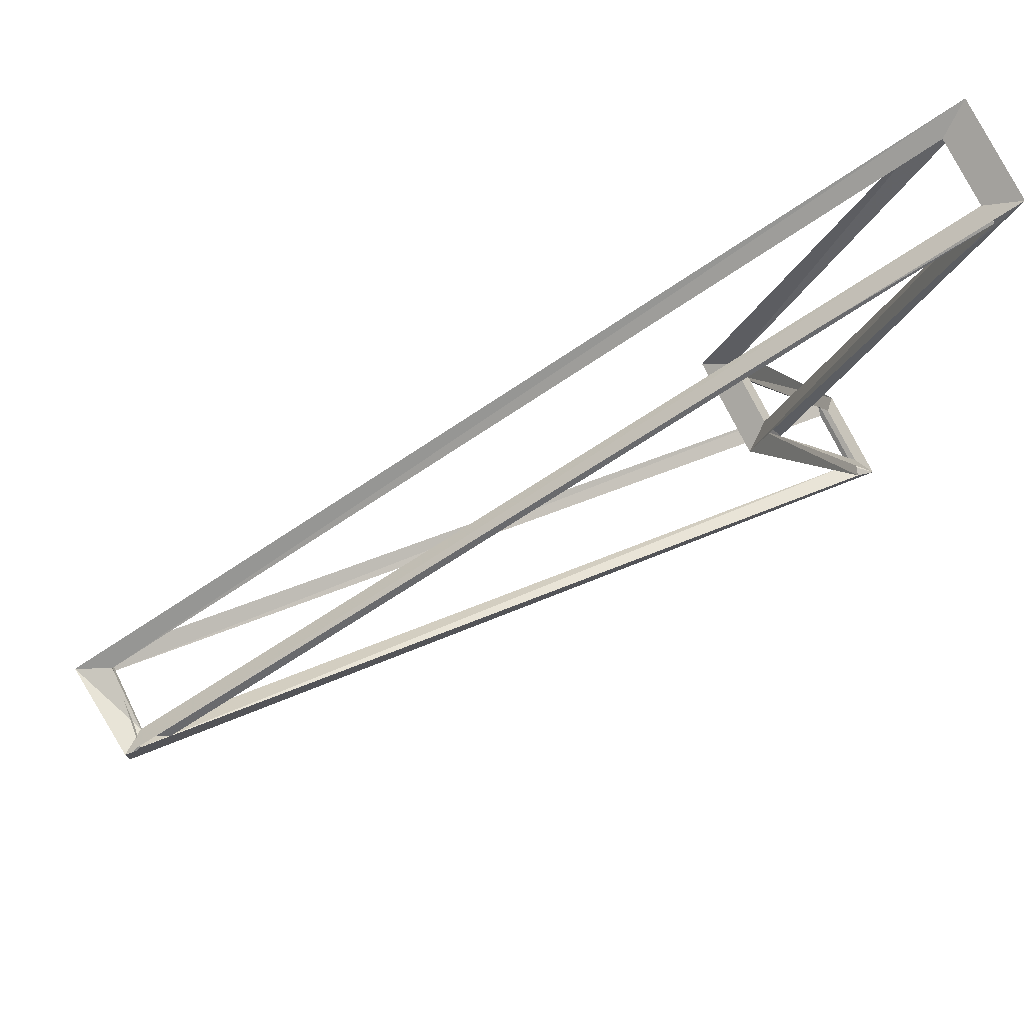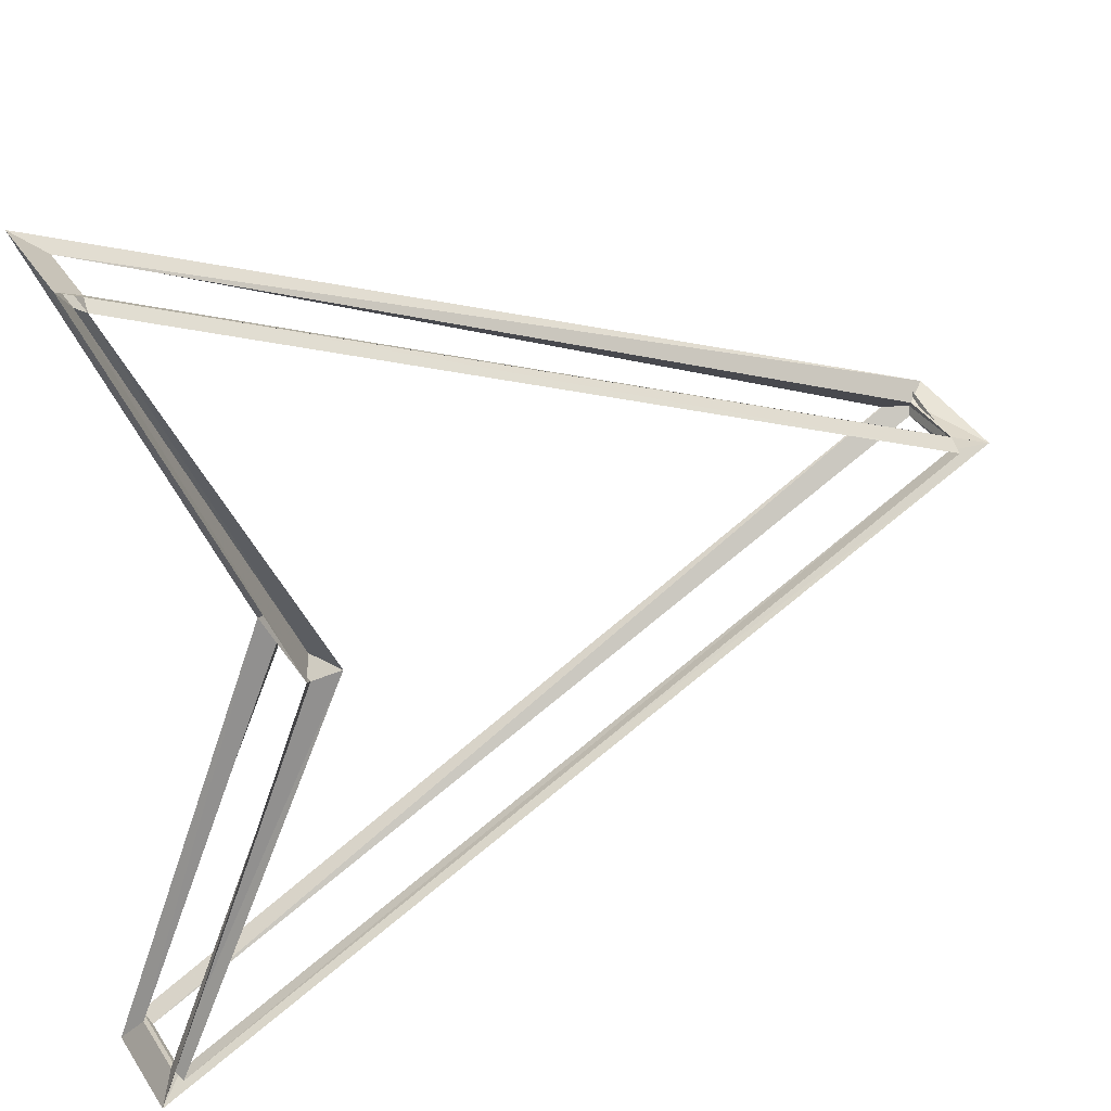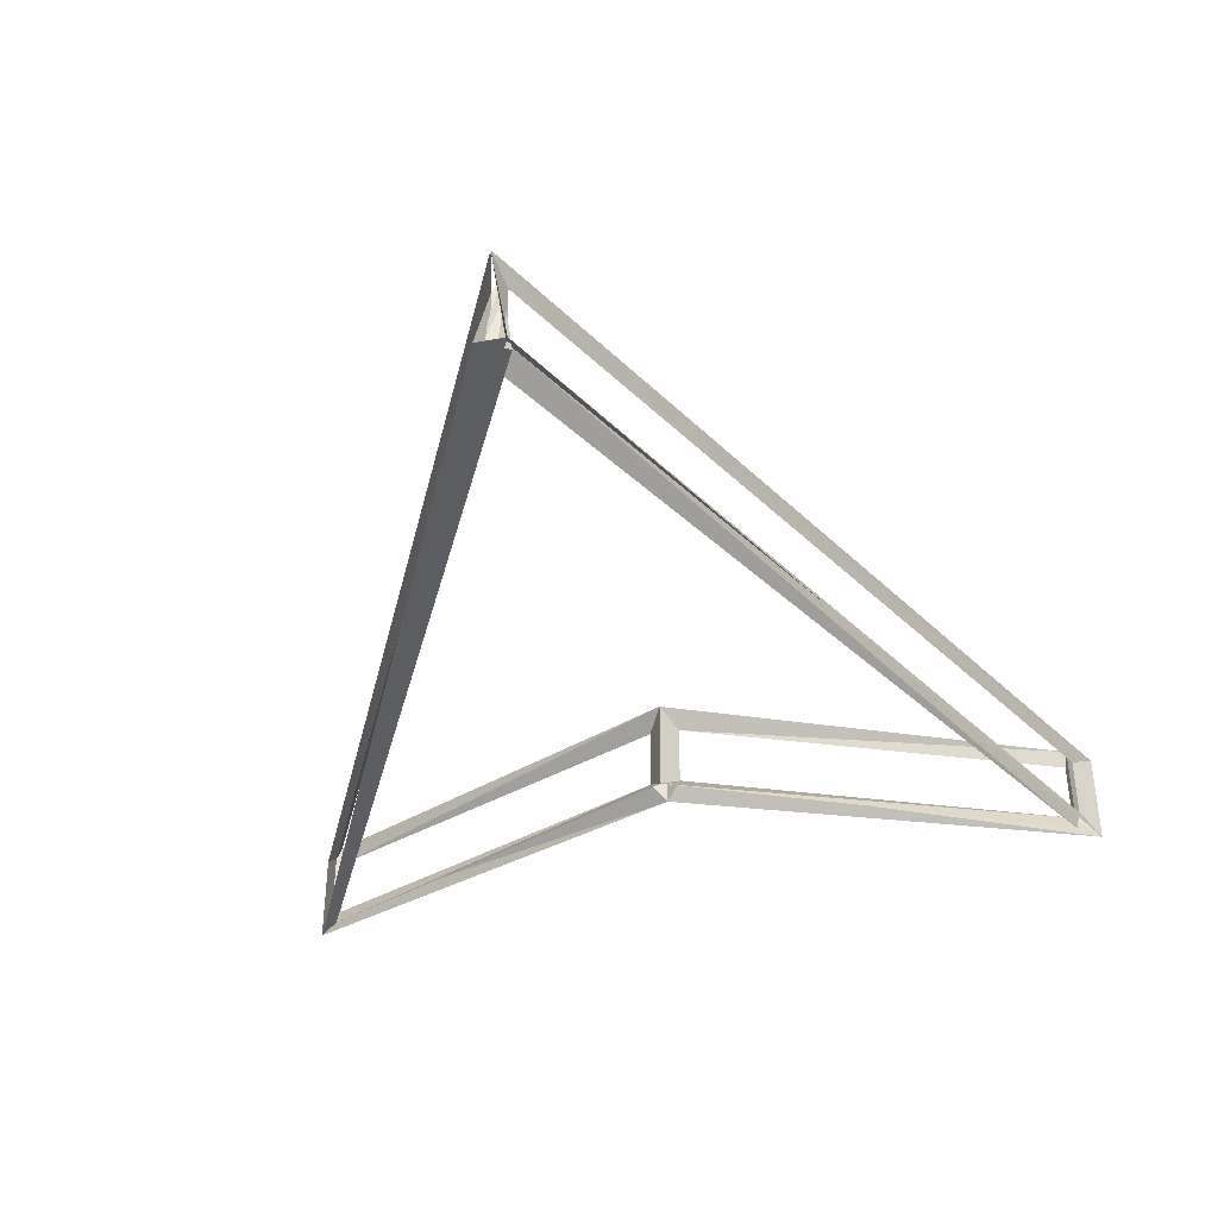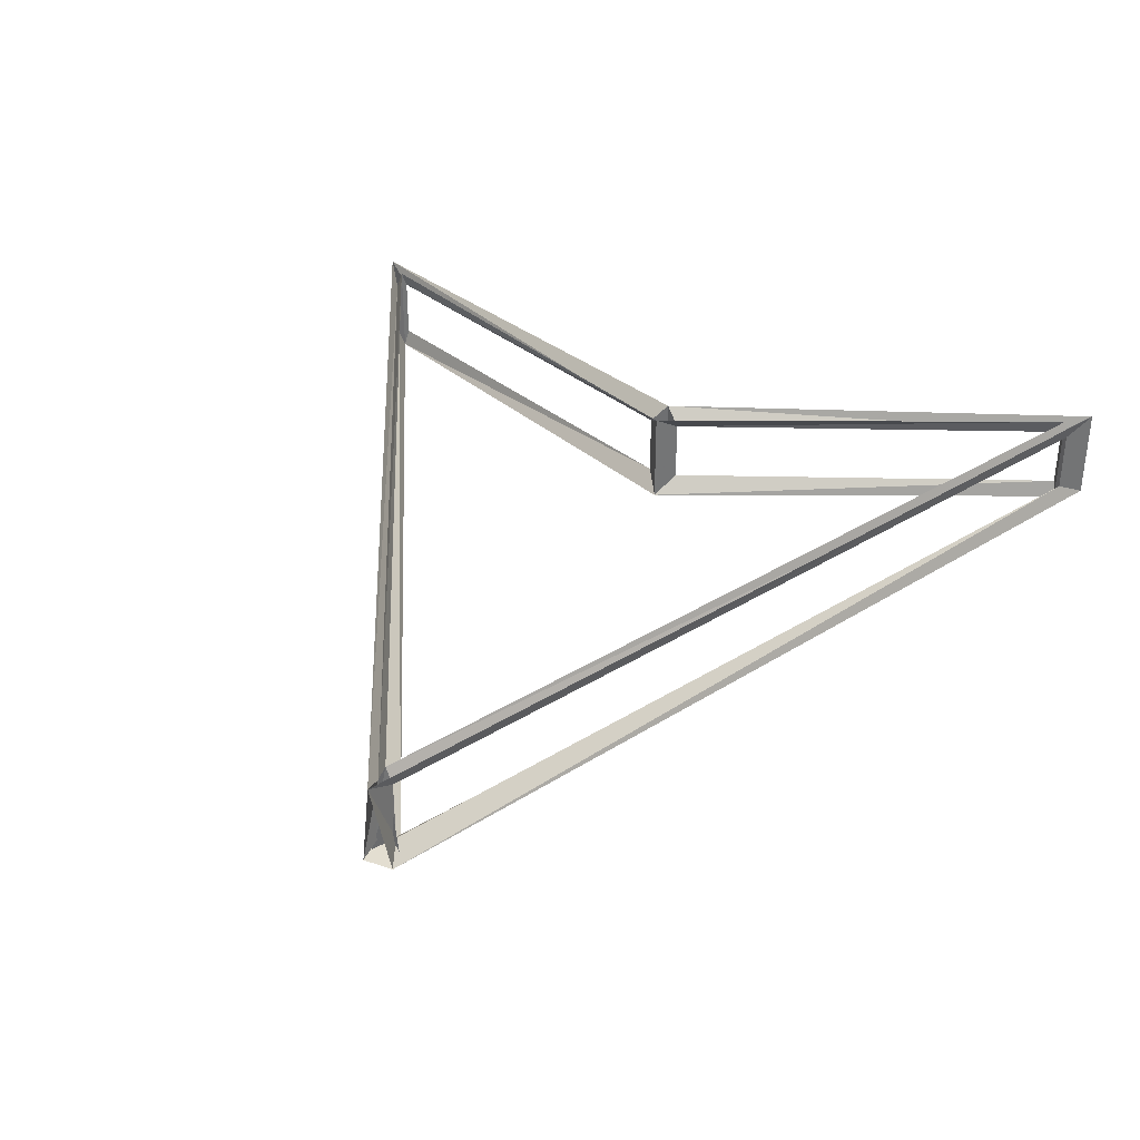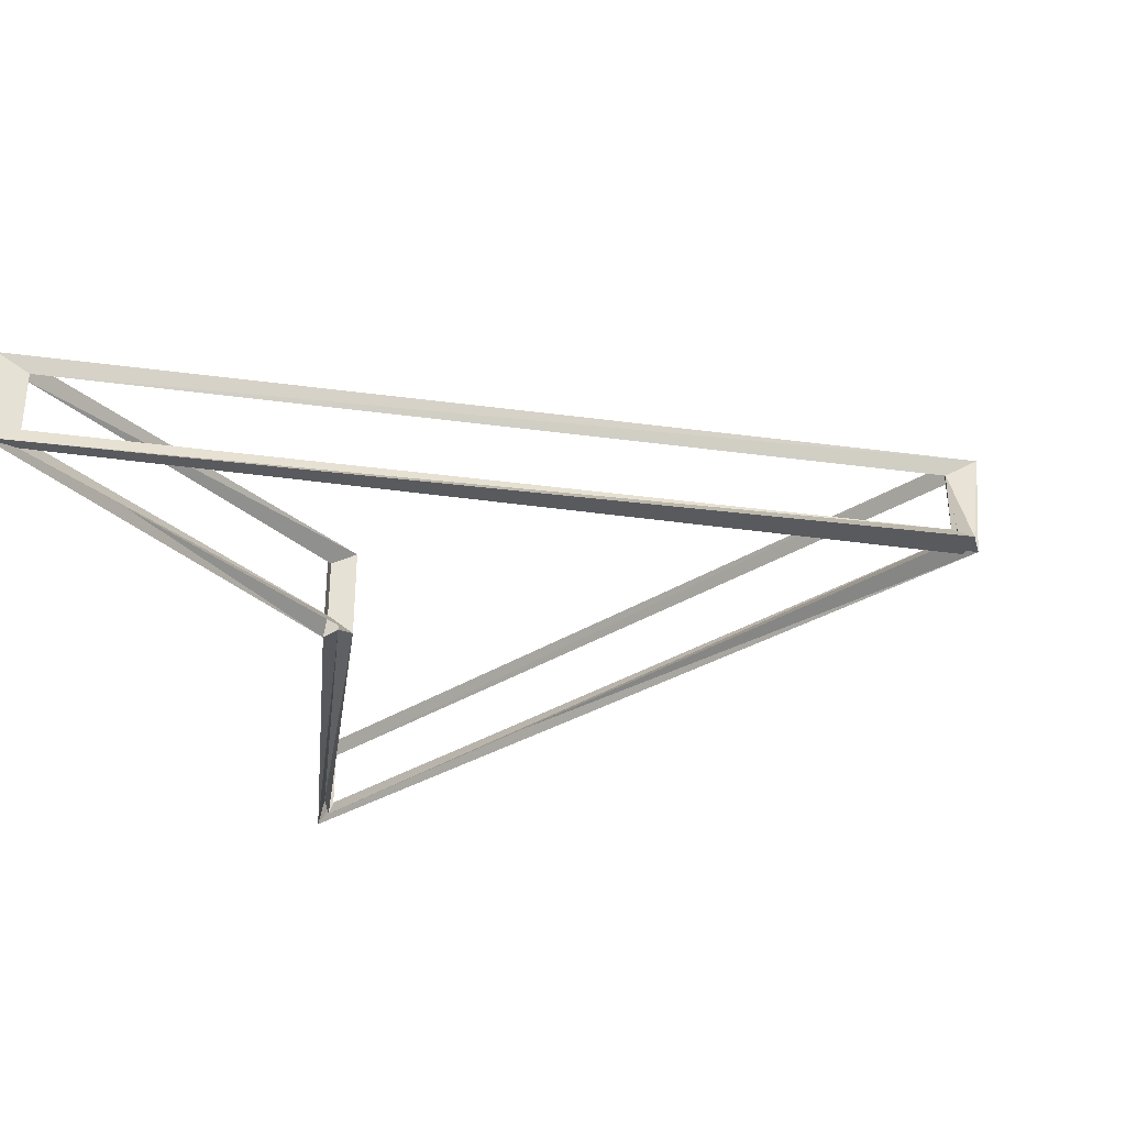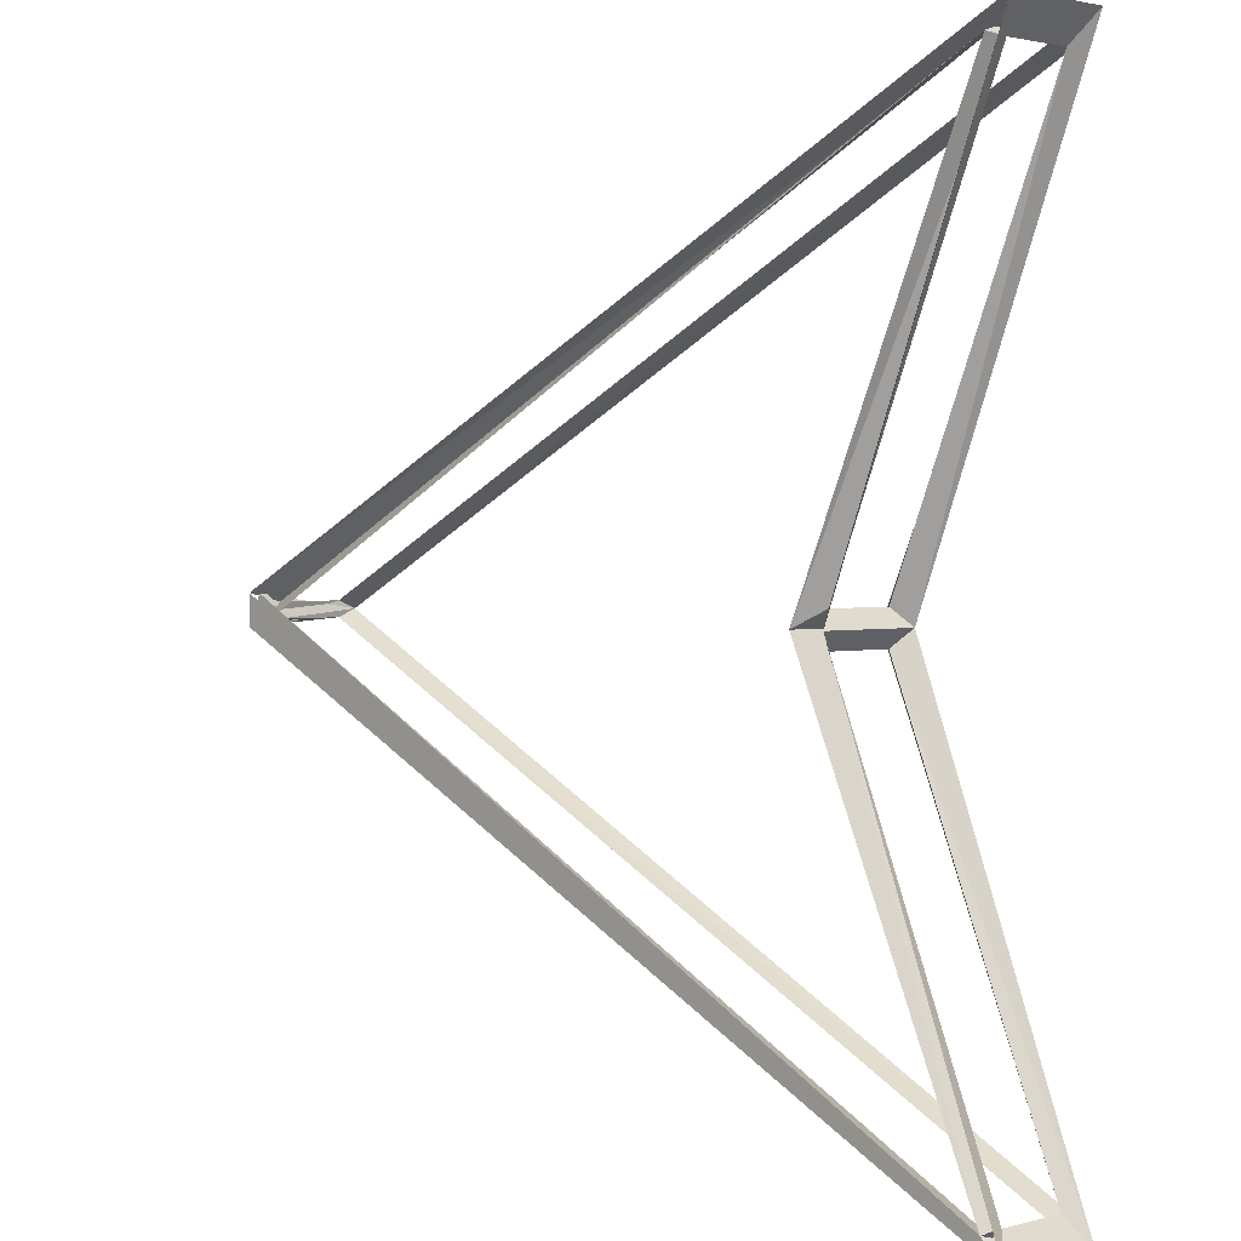
<metadata>
{"format":"obj","ext":"obj","renderer":"f3d","projection":"perspective","resolution":1024,"background":"white","views":[{"elev":76.4,"azim":-26.7,"up":"+Z"},{"elev":37.7,"azim":150.6,"up":"+Z"},{"elev":-38.8,"azim":-76.7,"up":"+Y"},{"elev":36.0,"azim":-65.8,"up":"+Y"},{"elev":-31.7,"azim":-164.4,"up":"+Y"},{"elev":1.9,"azim":47.0,"up":"+Z"}]}
</metadata>
<code>
o Plane
v -0.9821 0 -0.03578
v -1.018 0 0.03578
v 0.9727 0 0.9708
v 1.027 0 1.029
v 0.9717 0 -0.9717
v 1.028 0 -1.028
v -0.9821 0 0.03578
v -1.018 0 -0.03578
v 0.5426 0 0
v 0.6226 0 0
v 0.9727 0 -0.9708
v 1.027 0 -1.029
v 0.9727 0.2333 0.9708
v 1.027 0.2333 1.029
v -0.96 0.2333 0
v -1.04 0.2333 0
v 0.5426 0.2333 0
v 0.6226 0.2333 0
v 0.9727 0.2333 -0.9708
v 1.027 0.2333 -1.029
v 0.9642 0.04 -0.9821
v -0.9642 0.04 -0.01789
v -0.9642 0.1933 -0.01789
v 0.9642 0.1933 -0.9821
v 1 0 -1
v -1 0 0
v -1 0 0
v 1 0 -1
v 0.9642 0.1933 0.9821
v -0.9642 0.1933 0.01789
v -0.9642 0.04 0.01789
v 0.9642 0.04 0.9821
v 0.9846 0.04 0.9631
v 0.598 0.04 0.03691
v 0.598 0.1933 0.03691
v 0.9846 0.1933 0.9631
v 0.9846 0.04 -0.9631
v 0.9846 0.1933 -0.9631
v 0.598 0.1933 -0.03691
v 0.598 0.04 -0.03691
f 21 22 7 11
f 22 21 12 8
f 22 23 15 7
f 23 22 8 16
f 23 24 19 15
f 24 23 16 20
f 24 21 11 19
f 21 24 20 12
f 25 26 1 5
f 26 25 6 2
f 26 27 7 1
f 27 26 2 8
f 27 28 11 7
f 28 27 8 12
f 28 25 5 11
f 25 28 12 6
f 29 30 15 13
f 30 29 14 16
f 30 31 1 15
f 31 30 16 2
f 31 32 3 1
f 32 31 2 4
f 32 29 13 3
f 29 32 4 14
f 33 34 9 3
f 34 33 4 10
f 34 35 17 9
f 35 34 10 18
f 35 36 13 17
f 36 35 18 14
f 36 33 3 13
f 33 36 14 4
f 37 38 19 11
f 38 37 12 20
f 38 39 17 19
f 39 38 20 18
f 39 40 9 17
f 40 39 18 10
f 40 37 11 9
f 37 40 10 12

</code>
